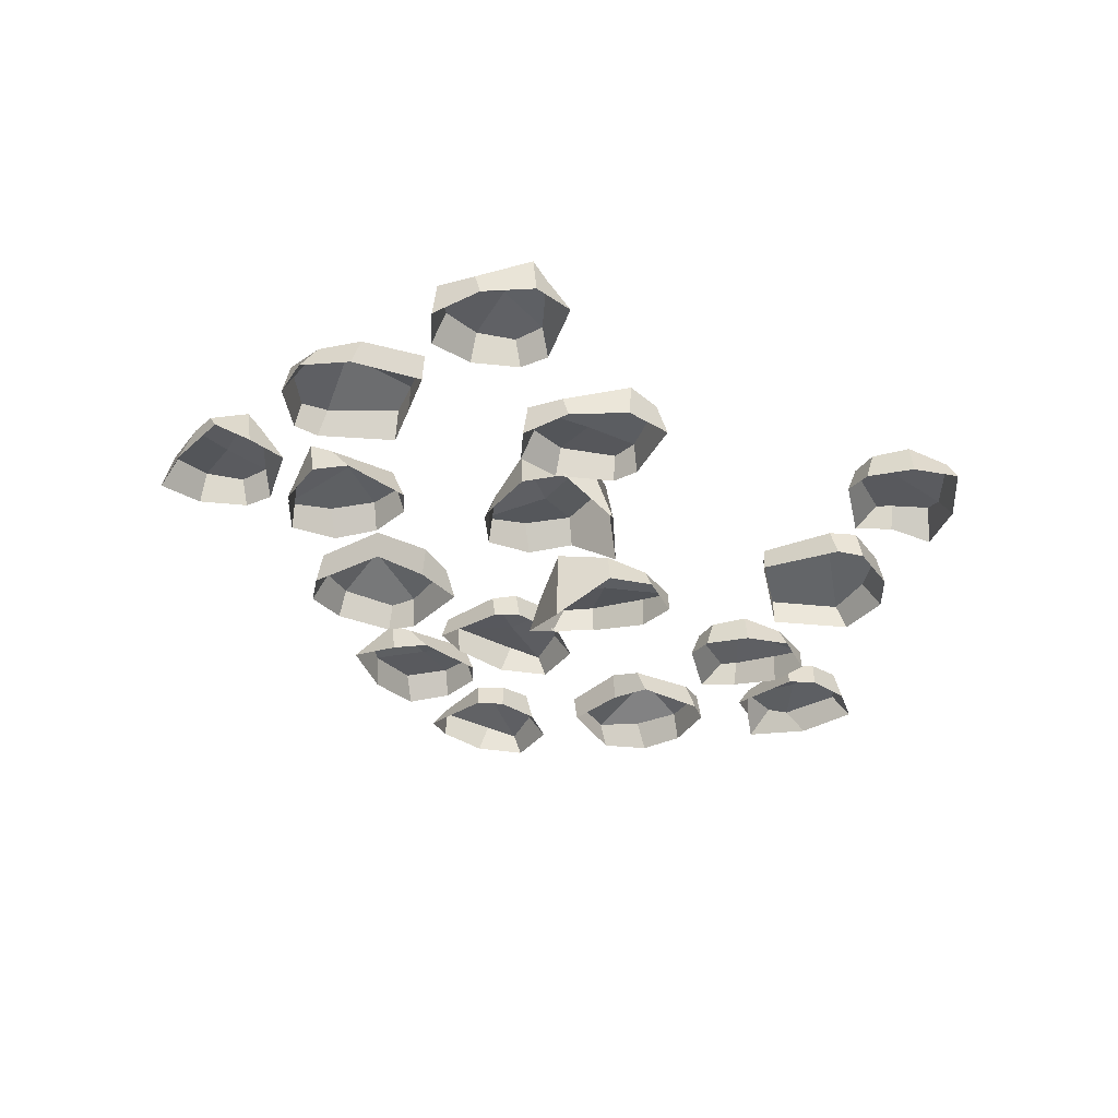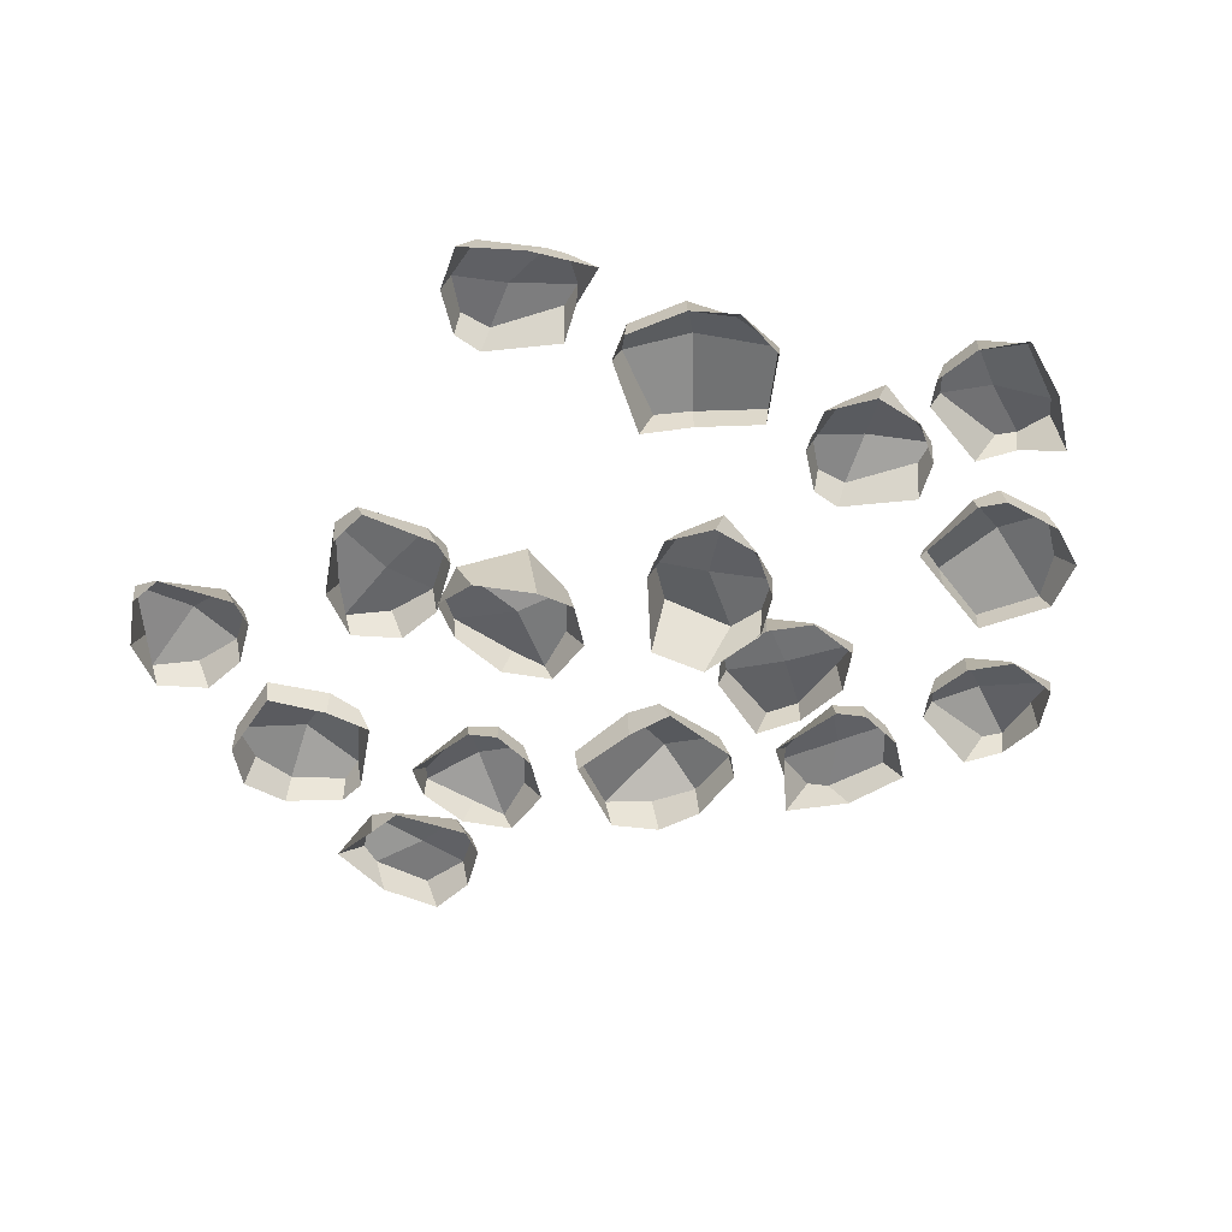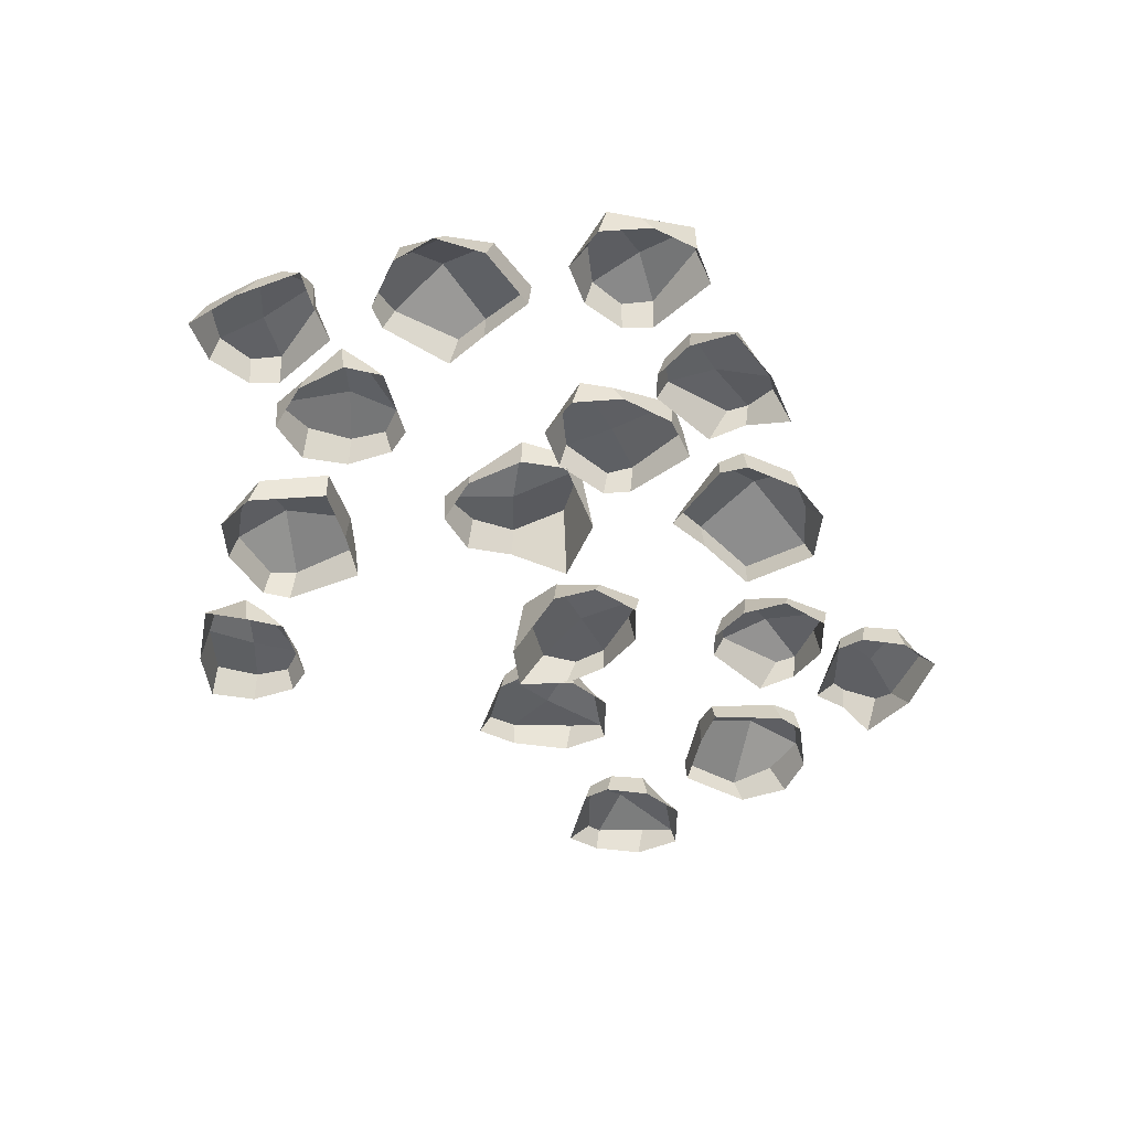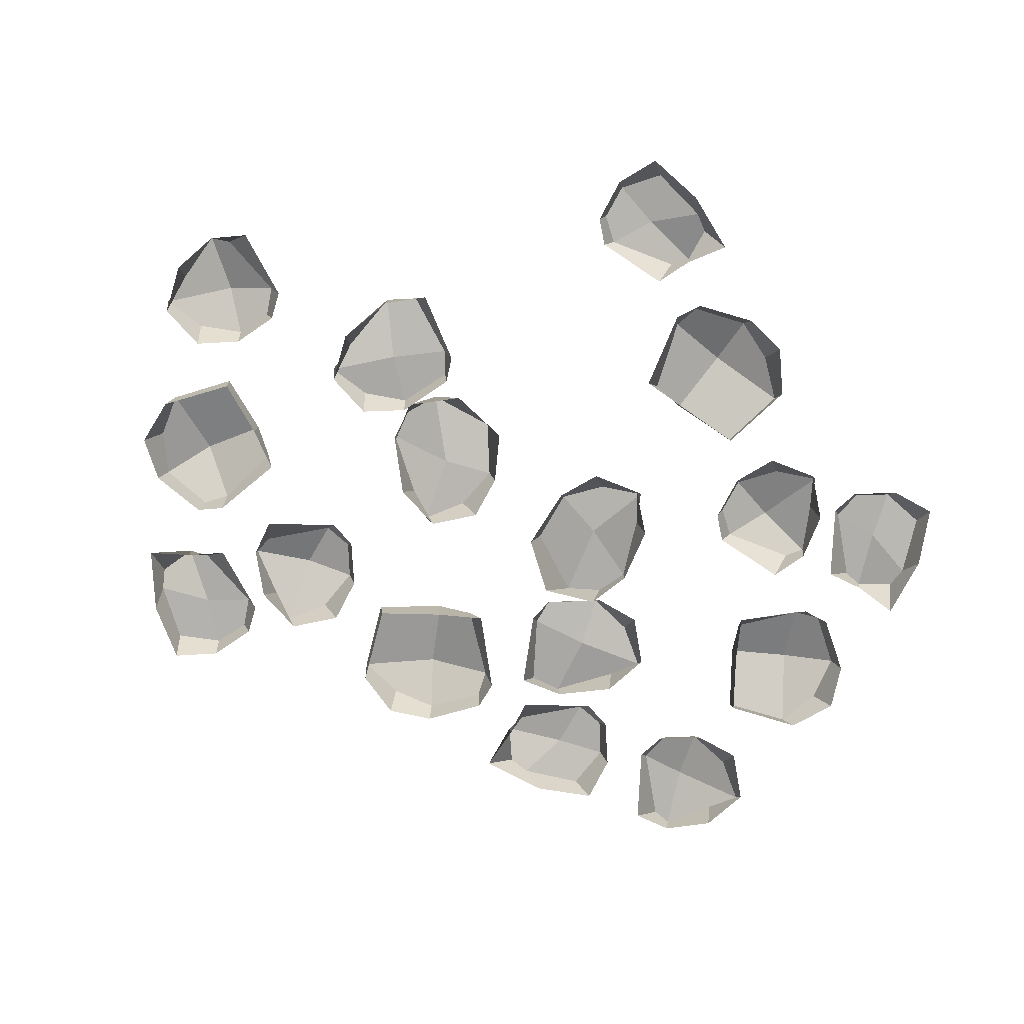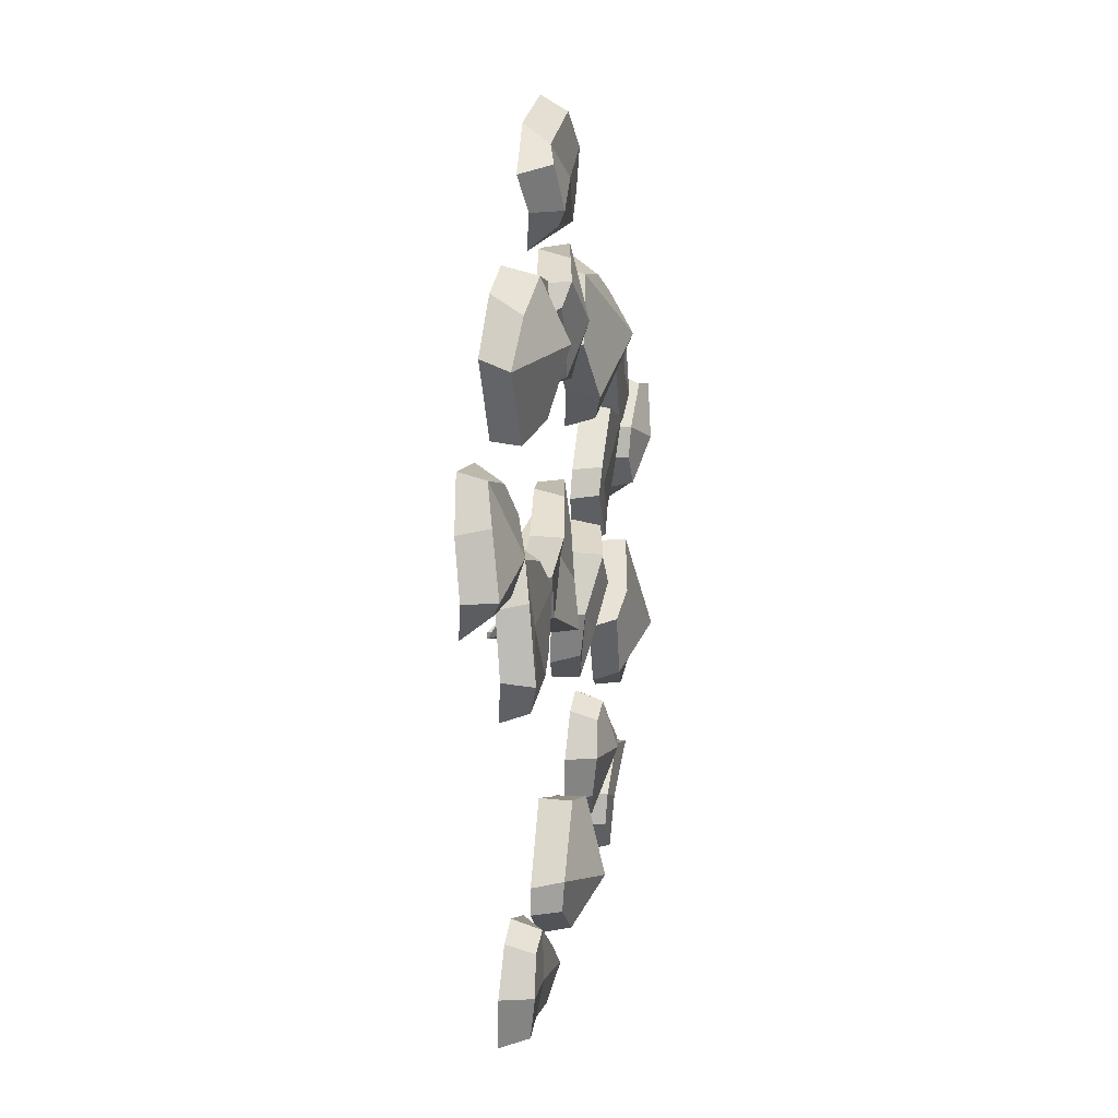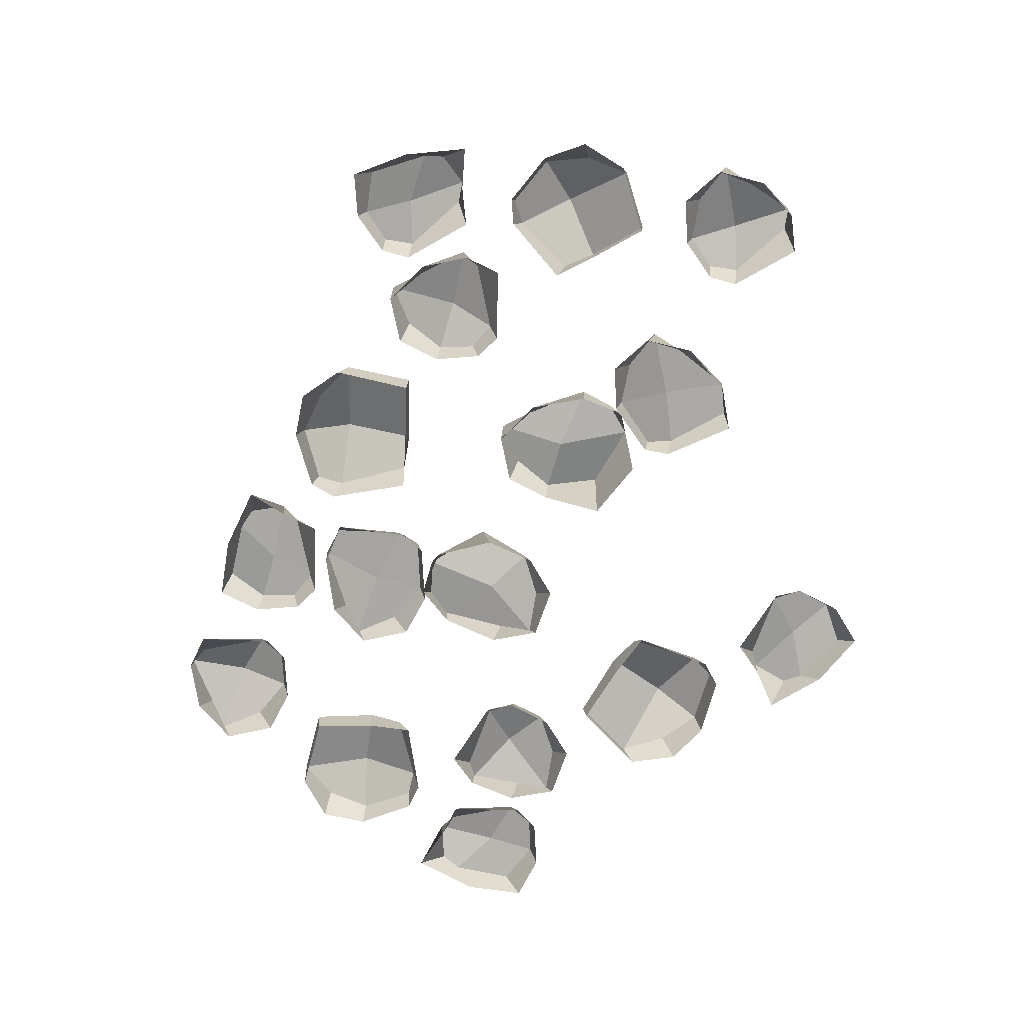
<metadata>
{"format":"obj","ext":"obj","renderer":"f3d","projection":"perspective","resolution":1024,"background":"white","views":[{"elev":-31.5,"azim":73.8,"up":"+Y"},{"elev":-52.0,"azim":158.9,"up":"+Y"},{"elev":-46.5,"azim":-104.0,"up":"+Y"},{"elev":-79.7,"azim":118.5,"up":"+Y"},{"elev":23.0,"azim":98.9,"up":"+Z"},{"elev":-73.6,"azim":29.2,"up":"+Y"}]}
</metadata>
<code>
o Cube.002_Cube.007
v 0.9469 0.05022 -0.895
v 0.9439 0.09072 -0.9079
v 0.8031 0.05022 -0.9355
v 0.8156 0.09072 -0.9692
v 0.9891 0.04737 -1.025
v 0.9613 0.08595 -1.024
v 0.8011 0.04851 -1.063
v 0.8393 0.08719 -1.047
v 0.898 0.09185 -0.8989
v 0.9042 0.05133 -0.8817
v 0.8716 0.07855 -1.05
v 0.9004 0.04056 -1.057
v 0.8084 0.1013 -1.001
v 0.8078 0.05686 -0.9952
v 0.9739 0.09423 -0.9558
v 0.9864 0.0487 -0.9549
v 0.8978 0.09371 -0.9729
v 0.3884 0.05022 -0.8337
v 0.3854 0.09072 -0.8466
v 0.2446 0.05022 -0.8742
v 0.2571 0.09072 -0.9079
v 0.4306 0.04737 -0.9641
v 0.4028 0.08595 -0.9627
v 0.2984 0.04851 -0.9919
v 0.3162 0.08719 -0.9867
v 0.3394 0.09185 -0.8376
v 0.3457 0.05133 -0.8204
v 0.3589 0.07855 -1.017
v 0.3725 0.04056 -1.014
v 0.2499 0.1013 -0.9396
v 0.2492 0.05686 -0.9339
v 0.4154 0.09423 -0.8945
v 0.4278 0.0487 -0.8936
v 0.3393 0.1147 -0.9116
v 0.5157 -0.01299 -0.5264
v 0.4955 0.1123 -0.5358
v 0.3561 0.05022 -0.5662
v 0.3607 0.09072 -0.5845
v 0.554 0.04737 -0.6786
v 0.5262 0.08595 -0.6772
v 0.4218 0.04851 -0.7064
v 0.4396 0.08719 -0.7012
v 0.3899 0.09362 -0.5363
v 0.4234 0.004229 -0.5069
v 0.4823 0.07855 -0.7317
v 0.4959 0.04056 -0.7284
v 0.3633 0.1013 -0.635
v 0.366 0.05686 -0.6358
v 0.5412 0.09423 -0.6077
v 0.5526 0.0487 -0.6074
v 0.4627 0.08455 -0.6261
v 0.7321 0.04845 -0.9782
v 0.7262 0.09123 -0.9714
v 0.6554 0.04742 -0.8366
v 0.6376 0.09152 -0.847
v 0.5989 0.04737 -1.065
v 0.5924 0.08595 -1.038
v 0.4975 0.04556 -0.9158
v 0.4924 0.08767 -0.9161
v 0.7172 0.09275 -0.9299
v 0.7337 0.04863 -0.9344
v 0.5214 0.07826 -1.019
v 0.529 0.0369 -1.033
v 0.5857 0.1031 -0.8653
v 0.5862 0.05553 -0.8703
v 0.6633 0.09423 -1.033
v 0.6668 0.0487 -1.044
v 0.6256 0.1361 -0.9663
v 0.3071 0.05022 -1.064
v 0.2945 0.09072 -1.068
v 0.1987 0.05022 -0.9616
v 0.1762 0.09072 -0.9896
v 0.2166 0.04737 -1.167
v 0.2036 0.08595 -1.143
v 0.08823 0.04851 -1.025
v 0.1216 0.08719 -1.05
v 0.2787 0.09185 -1.024
v 0.2967 0.05134 -1.021
v 0.1357 0.07855 -1.079
v 0.1439 0.04056 -1.107
v 0.1453 0.1013 -0.9996
v 0.1499 0.05686 -0.9961
v 0.2687 0.09423 -1.119
v 0.2758 0.0487 -1.129
v 0.2151 0.09371 -1.062
v 0.07427 0.05022 -0.5531
v 0.06164 0.09072 -0.5571
v -0.03413 0.05022 -0.4503
v -0.05663 0.09072 -0.4783
v -0.01627 0.04737 -0.6561
v -0.02926 0.08595 -0.6315
v -0.1078 0.04851 -0.5567
v -0.09419 0.08719 -0.5693
v 0.04587 0.09185 -0.5131
v 0.06384 0.05134 -0.5097
v -0.09853 0.07855 -0.6216
v -0.08873 0.04056 -0.6317
v -0.08758 0.1013 -0.4883
v -0.08299 0.05686 -0.4848
v 0.03582 0.09423 -0.6075
v 0.04294 0.0487 -0.6177
v -0.01779 0.1147 -0.5507
v 0.3922 0.05022 -0.4978
v 0.385 0.09072 -0.4929
v 0.2877 0.05022 -0.3886
v 0.2742 0.09072 -0.4019
v 0.2922 0.04737 -0.6162
v 0.2792 0.08595 -0.5916
v 0.2007 0.04851 -0.5168
v 0.2143 0.08719 -0.5294
v 0.3639 0.09185 -0.4577
v 0.3796 0.05134 -0.458
v 0.2099 0.07855 -0.5817
v 0.2197 0.04056 -0.5917
v 0.2322 0.1013 -0.43
v 0.2329 0.05686 -0.4327
v 0.3466 0.09423 -0.5689
v 0.3527 0.0487 -0.5786
v 0.2907 0.08455 -0.5108
v 0.1245 0.05022 -0.915
v 0.1272 0.09072 -0.9067
v 0.1997 0.05022 -0.7838
v 0.1831 0.09072 -0.7747
v -0.01731 0.04737 -0.8525
v 0.002618 0.08595 -0.8331
v 0.06304 0.04851 -0.6964
v 0.06032 0.08719 -0.6925
v 0.155 0.09185 -0.8764
v 0.1592 0.05134 -0.8916
v -0.007536 0.07855 -0.7639
v -0.01439 0.04056 -0.7761
v 0.1443 0.1013 -0.7423
v 0.1419 0.05686 -0.7438
v 0.04339 0.09423 -0.8913
v 0.03591 0.0487 -0.8999
v 0.08332 0.1317 -0.8213
v 0.146 0.05022 -0.4799
v 0.1418 0.09072 -0.4673
v 0.2472 0.05022 -0.37
v 0.2189 0.09072 -0.3479
v 0.04167 0.04737 -0.3909
v 0.06608 0.08595 -0.3776
v 0.1821 0.04851 -0.2604
v 0.158 0.08719 -0.2942
v 0.1856 0.09185 -0.4509
v 0.1893 0.05133 -0.4688
v 0.129 0.07855 -0.3087
v 0.1005 0.04056 -0.3174
v 0.2084 0.1013 -0.3171
v 0.212 0.05686 -0.3216
v 0.09109 0.09423 -0.4423
v 0.08098 0.0487 -0.4496
v 0.147 0.09371 -0.3878
v 0.6538 0.05022 -0.2394
v 0.6496 0.09072 -0.2268
v 0.755 0.05022 -0.1294
v 0.7267 0.09072 -0.1074
v 0.5494 0.04737 -0.1504
v 0.5739 0.08595 -0.137
v 0.6475 0.04851 -0.0574
v 0.635 0.08719 -0.07117
v 0.6934 0.09185 -0.2104
v 0.697 0.05133 -0.2283
v 0.5827 0.07855 -0.06762
v 0.5728 0.04056 -0.07756
v 0.7161 0.1013 -0.07656
v 0.7197 0.05686 -0.0811
v 0.5989 0.09423 -0.2017
v 0.5888 0.0487 -0.209
v 0.6548 0.1147 -0.1473
v 0.7064 -0.01299 -0.5677
v 0.7187 0.1123 -0.5492
v 0.8215 0.05022 -0.4503
v 0.808 0.09072 -0.437
v 0.594 0.04737 -0.4582
v 0.6184 0.08595 -0.4449
v 0.692 0.04851 -0.3652
v 0.6796 0.08719 -0.379
v 0.8084 0.09362 -0.4934
v 0.7952 0.004229 -0.536
v 0.6272 0.07855 -0.3754
v 0.6173 0.04056 -0.3854
v 0.7793 0.1013 -0.3954
v 0.7765 0.05686 -0.3962
v 0.642 0.09423 -0.5119
v 0.6325 0.0487 -0.5182
v 0.6993 0.08455 -0.4551
v 0.2852 0.04845 -0.2964
v 0.2939 0.09123 -0.2991
v 0.4249 0.04742 -0.3768
v 0.4346 0.09152 -0.3587
v 0.353 0.04737 -0.1523
v 0.3727 0.08595 -0.1719
v 0.5178 0.04556 -0.2267
v 0.522 0.08767 -0.2236
v 0.3233 0.09275 -0.3298
v 0.3069 0.04863 -0.3345
v 0.4432 0.07826 -0.1509
v 0.4297 0.0369 -0.1437
v 0.4692 0.1031 -0.3159
v 0.4662 0.05553 -0.3119
v 0.3151 0.09423 -0.2136
v 0.3064 0.0487 -0.2062
v 0.3822 0.1361 -0.2508
v 0.602 0.05022 -0.000224
v 0.6107 0.09072 0.009801
v 0.7482 0.05022 -0.03102
v 0.7527 0.09072 0.004625
v 0.6251 0.04737 0.1349
v 0.6491 0.08595 0.1208
v 0.8091 0.04851 0.08095
v 0.7677 0.08719 0.08444
v 0.6472 0.09185 -0.01946
v 0.6336 0.05134 -0.03174
v 0.7404 0.07855 0.1019
v 0.7185 0.04056 0.1219
v 0.7738 0.1013 0.0294
v 0.7718 0.05686 0.02399
v 0.6063 0.09423 0.06619
v 0.5948 0.0487 0.07116
v 0.6817 0.09371 0.04598
v 1.068 0.05022 -0.3136
v 1.077 0.09072 -0.3036
v 1.215 0.05022 -0.3444
v 1.219 0.09072 -0.3088
v 1.091 0.04737 -0.1785
v 1.115 0.08595 -0.1927
v 1.222 0.04851 -0.2152
v 1.203 0.08719 -0.2116
v 1.114 0.09185 -0.3329
v 1.1 0.05134 -0.3452
v 1.18 0.07855 -0.1647
v 1.166 0.04056 -0.1613
v 1.24 0.1013 -0.284
v 1.238 0.05686 -0.2894
v 1.073 0.09423 -0.2472
v 1.061 0.0487 -0.2423
v 1.148 0.1147 -0.2674
v 0.8266 0.05022 -0.5274
v 0.8352 0.09072 -0.5278
v 0.9728 0.05022 -0.5656
v 0.9773 0.09072 -0.5472
v 0.8497 0.04737 -0.3742
v 0.8737 0.08595 -0.3883
v 0.9797 0.04851 -0.4109
v 0.9615 0.08719 -0.4072
v 0.8717 0.09185 -0.5467
v 0.8582 0.05134 -0.5547
v 0.9378 0.07855 -0.3604
v 0.9242 0.04056 -0.357
v 0.9984 0.1013 -0.5013
v 0.9963 0.05686 -0.4993
v 0.8281 0.09423 -0.4429
v 0.8179 0.0487 -0.4379
v 0.9062 0.08455 -0.4631
v 0.8358 0.05022 -0.03185
v 0.8379 0.09072 -0.04027
v 0.8406 0.05022 -0.1829
v 0.8595 0.09072 -0.182
v 0.9894 0.04737 -0.01066
v 0.9826 0.08595 -0.03764
v 1.003 0.04851 -0.1857
v 1.007 0.08719 -0.1876
v 0.8301 0.09185 -0.08065
v 0.8186 0.05134 -0.06993
v 1.028 0.07855 -0.09127
v 1.027 0.04056 -0.07726
v 0.9095 0.1013 -0.1892
v 0.9108 0.05686 -0.1867
v 0.9174 0.09423 -0.009434
v 0.9192 0.0487 0.001812
v 0.9201 0.1317 -0.09004
f 8 13 17 11
f 13 8 7 14
f 11 6 5 12
f 15 2 1 16
f 8 11 12 7
f 15 17 9 2
f 9 4 3 10
f 2 9 10 1
f 6 11 17 15
f 6 15 16 5
f 4 13 14 3
f 17 13 4 9
f 25 30 34 28
f 30 25 24 31
f 28 23 22 29
f 32 19 18 33
f 25 28 29 24
f 32 34 26 19
f 26 21 20 27
f 19 26 27 18
f 23 28 34 32
f 23 32 33 22
f 21 30 31 20
f 34 30 21 26
f 42 47 51 45
f 47 42 41 48
f 45 40 39 46
f 49 36 35 50
f 42 45 46 41
f 49 51 43 36
f 43 38 37 44
f 36 43 44 35
f 40 45 51 49
f 40 49 50 39
f 38 47 48 37
f 51 47 38 43
f 59 64 68 62
f 64 59 58 65
f 62 57 56 63
f 66 53 52 67
f 59 62 63 58
f 66 68 60 53
f 60 55 54 61
f 53 60 61 52
f 57 62 68 66
f 57 66 67 56
f 55 64 65 54
f 68 64 55 60
f 76 81 85 79
f 81 76 75 82
f 79 74 73 80
f 83 70 69 84
f 76 79 80 75
f 83 85 77 70
f 77 72 71 78
f 70 77 78 69
f 74 79 85 83
f 74 83 84 73
f 72 81 82 71
f 85 81 72 77
f 93 98 102 96
f 98 93 92 99
f 96 91 90 97
f 100 87 86 101
f 93 96 97 92
f 100 102 94 87
f 94 89 88 95
f 87 94 95 86
f 91 96 102 100
f 91 100 101 90
f 89 98 99 88
f 102 98 89 94
f 110 115 119 113
f 115 110 109 116
f 113 108 107 114
f 117 104 103 118
f 110 113 114 109
f 117 119 111 104
f 111 106 105 112
f 104 111 112 103
f 108 113 119 117
f 108 117 118 107
f 106 115 116 105
f 119 115 106 111
f 127 132 136 130
f 132 127 126 133
f 130 125 124 131
f 134 121 120 135
f 127 130 131 126
f 134 136 128 121
f 128 123 122 129
f 121 128 129 120
f 125 130 136 134
f 125 134 135 124
f 123 132 133 122
f 136 132 123 128
f 144 149 153 147
f 149 144 143 150
f 147 142 141 148
f 151 138 137 152
f 144 147 148 143
f 151 153 145 138
f 145 140 139 146
f 138 145 146 137
f 142 147 153 151
f 142 151 152 141
f 140 149 150 139
f 153 149 140 145
f 161 166 170 164
f 166 161 160 167
f 164 159 158 165
f 168 155 154 169
f 161 164 165 160
f 168 170 162 155
f 162 157 156 163
f 155 162 163 154
f 159 164 170 168
f 159 168 169 158
f 157 166 167 156
f 170 166 157 162
f 178 183 187 181
f 183 178 177 184
f 181 176 175 182
f 185 172 171 186
f 178 181 182 177
f 185 187 179 172
f 179 174 173 180
f 172 179 180 171
f 176 181 187 185
f 176 185 186 175
f 174 183 184 173
f 187 183 174 179
f 195 200 204 198
f 200 195 194 201
f 198 193 192 199
f 202 189 188 203
f 195 198 199 194
f 202 204 196 189
f 196 191 190 197
f 189 196 197 188
f 193 198 204 202
f 193 202 203 192
f 191 200 201 190
f 204 200 191 196
f 212 217 221 215
f 217 212 211 218
f 215 210 209 216
f 219 206 205 220
f 212 215 216 211
f 219 221 213 206
f 213 208 207 214
f 206 213 214 205
f 210 215 221 219
f 210 219 220 209
f 208 217 218 207
f 221 217 208 213
f 229 234 238 232
f 234 229 228 235
f 232 227 226 233
f 236 223 222 237
f 229 232 233 228
f 236 238 230 223
f 230 225 224 231
f 223 230 231 222
f 227 232 238 236
f 227 236 237 226
f 225 234 235 224
f 238 234 225 230
f 246 251 255 249
f 251 246 245 252
f 249 244 243 250
f 253 240 239 254
f 246 249 250 245
f 253 255 247 240
f 247 242 241 248
f 240 247 248 239
f 244 249 255 253
f 244 253 254 243
f 242 251 252 241
f 255 251 242 247
f 263 268 272 266
f 268 263 262 269
f 266 261 260 267
f 270 257 256 271
f 263 266 267 262
f 270 272 264 257
f 264 259 258 265
f 257 264 265 256
f 261 266 272 270
f 261 270 271 260
f 259 268 269 258
f 272 268 259 264

</code>
